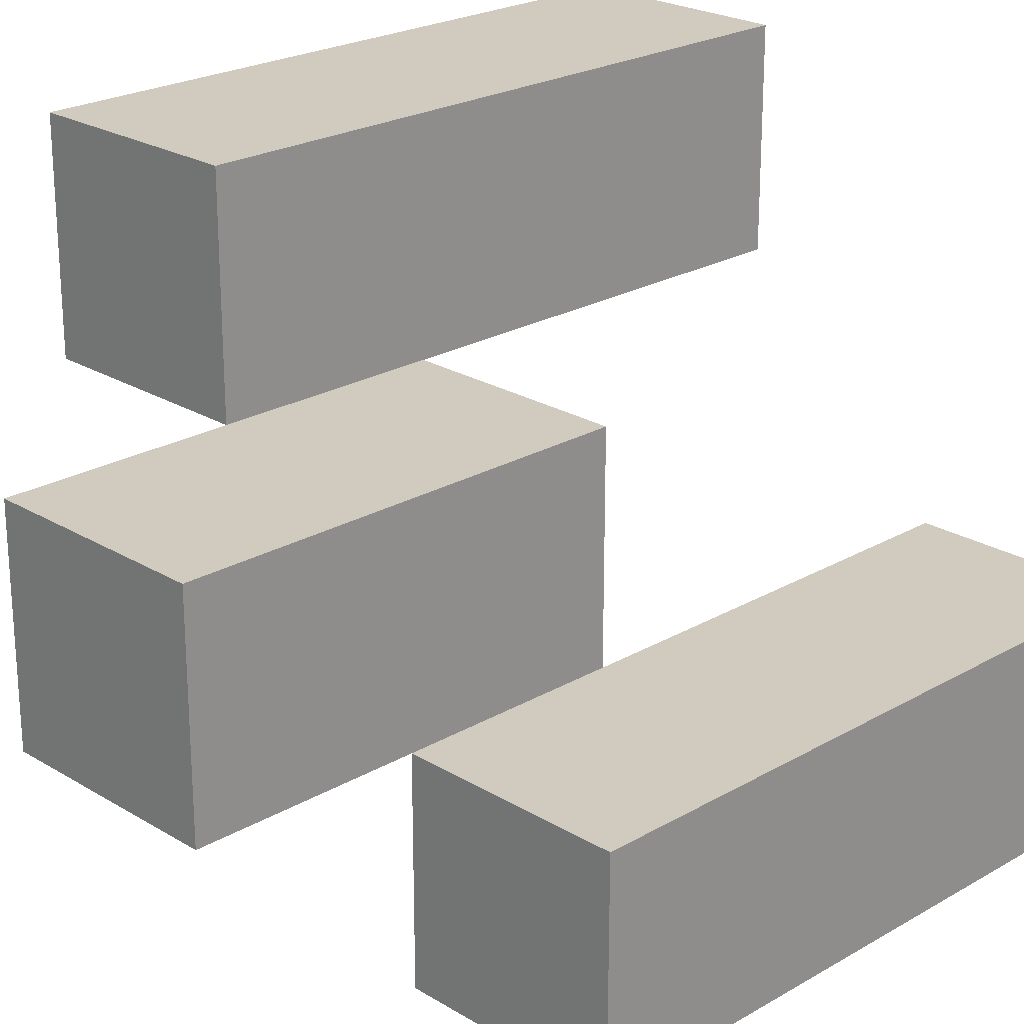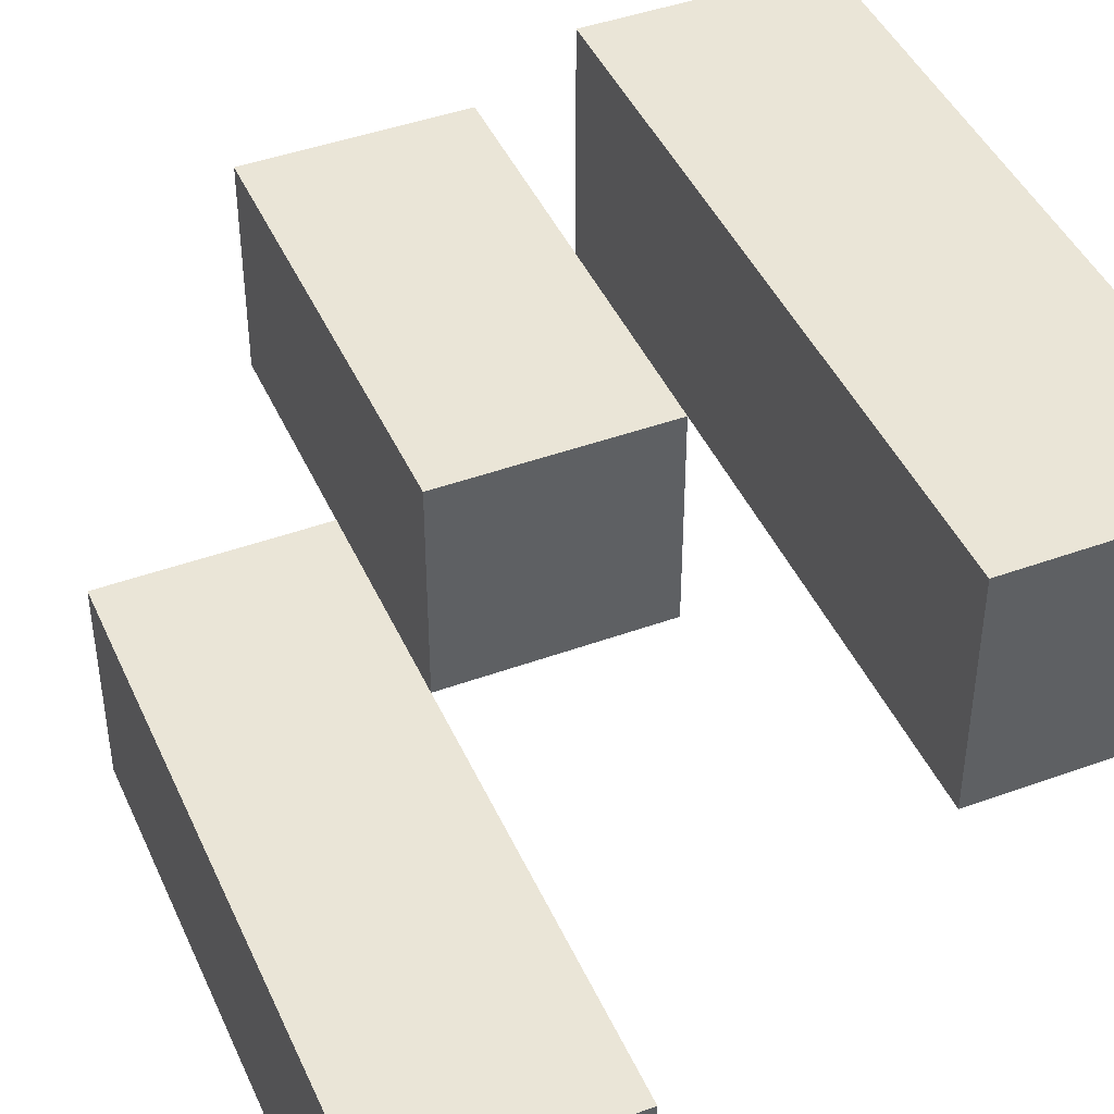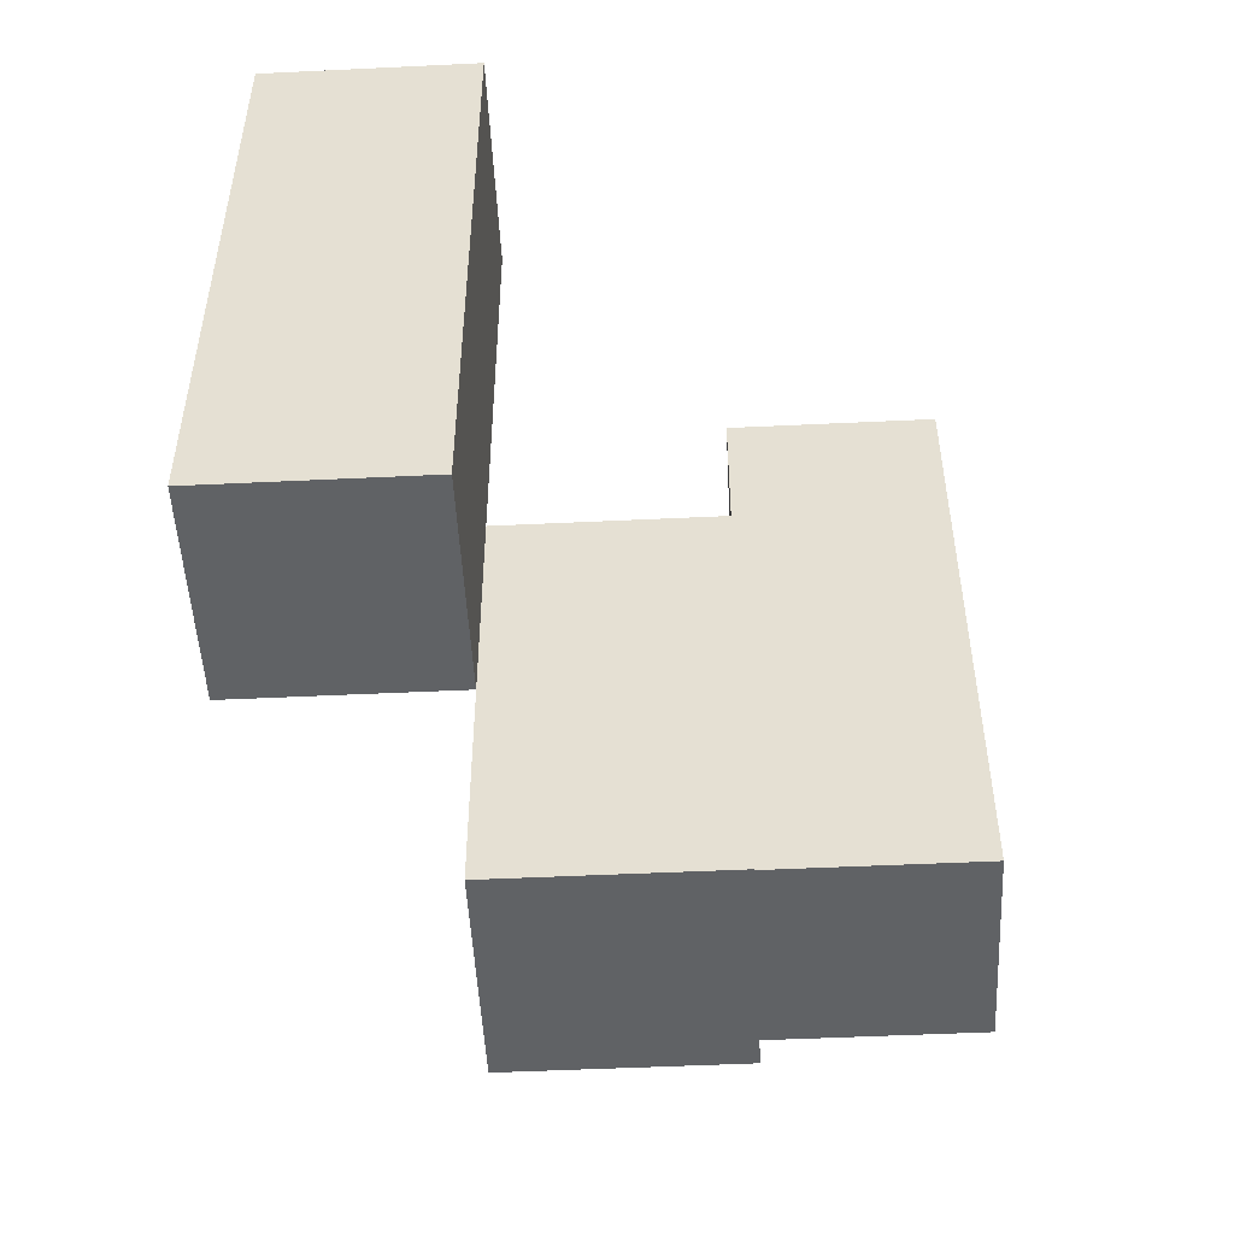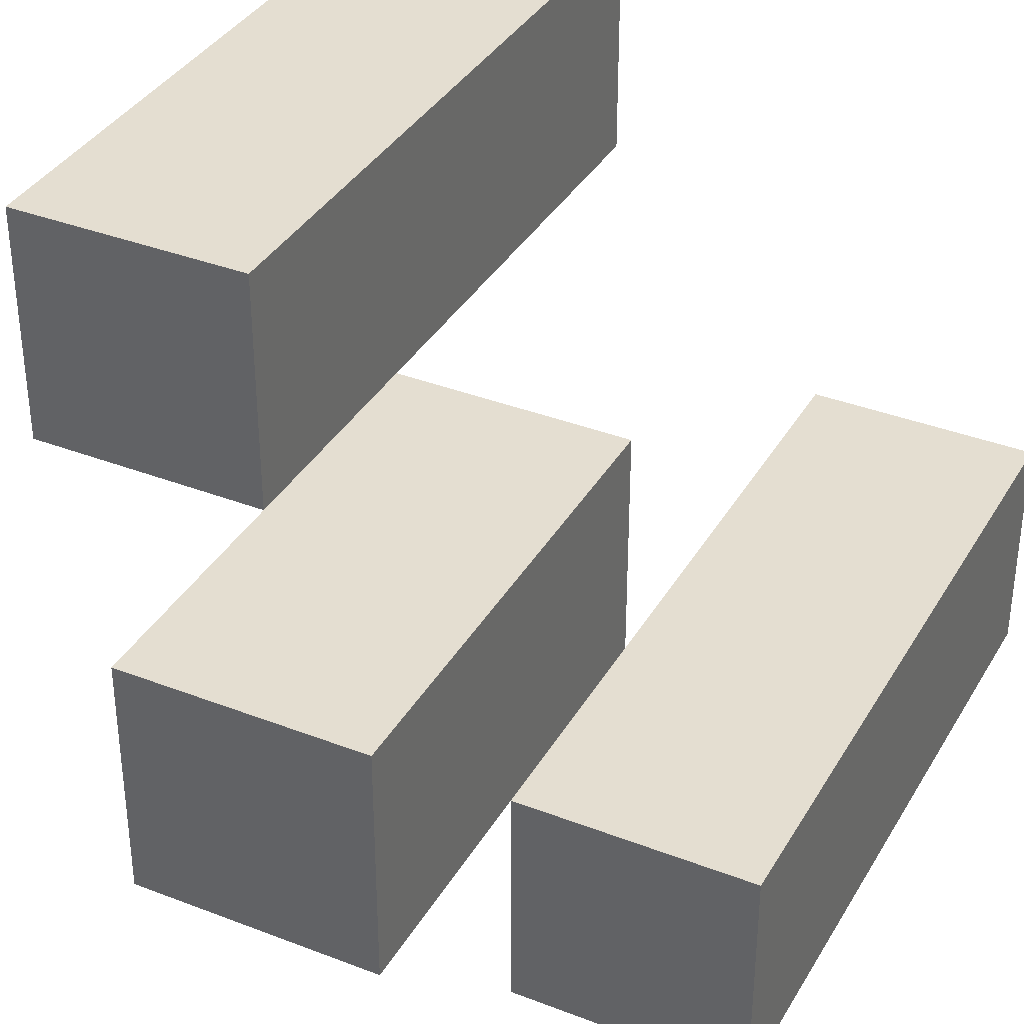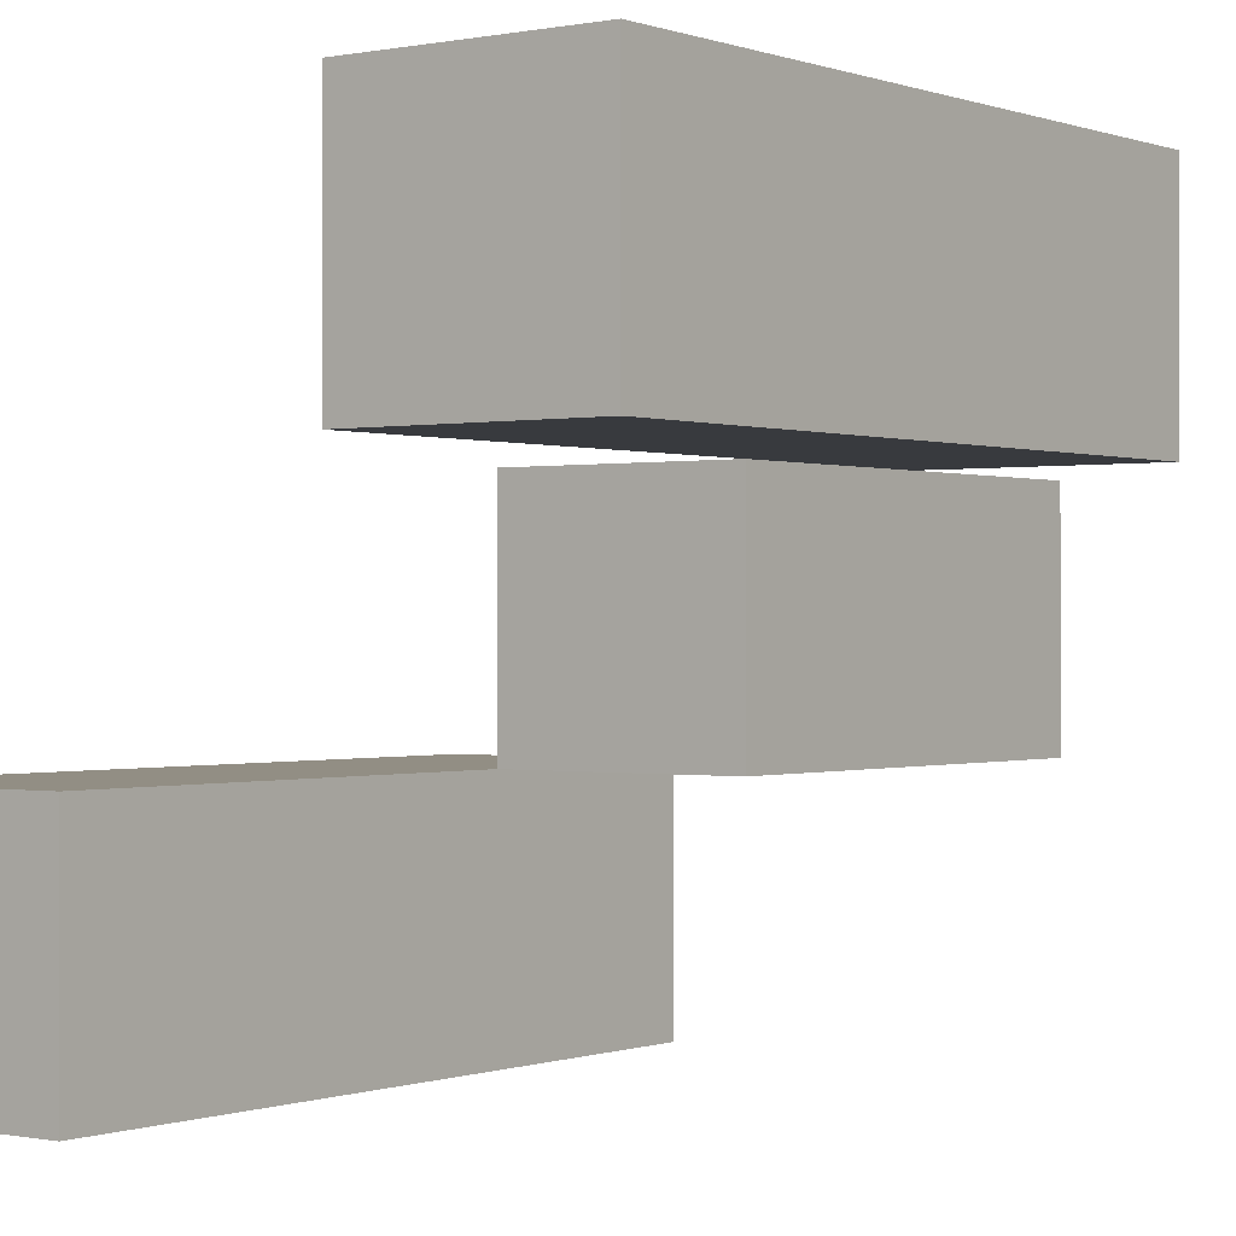
<metadata>
{"format":"obj","ext":"obj","renderer":"f3d","projection":"perspective","resolution":1024,"background":"white","views":[{"elev":23.3,"azim":45.6,"up":"+Z"},{"elev":44.0,"azim":156.9,"up":"+Z"},{"elev":-50.5,"azim":-177.0,"up":"+Y"},{"elev":36.4,"azim":26.8,"up":"+Z"},{"elev":-0.2,"azim":-143.3,"up":"+Z"}]}
</metadata>
<code>
o
v -15 1 37.5
v -15 1 37.4
v -15 1.3 37.5
v -15 1.3 37.4
v -14.9 0.9 37.4
v -14.9 0.9 37.3
v -14.9 1 37.4
v -14.9 1.1 37.4
v -14.9 1.1 37.3
v -14.8 1 37.3
v -14.8 1 37.2
v -14.8 1.1 37.3
v -14.8 1.3 37.3
v -14.8 1.3 37.2
v -14.9 1 37.5
v -14.9 1 37.4
v -14.9 1.1 37.4
v -14.9 1.3 37.5
v -14.9 1.3 37.4
v -14.8 0.9 37.4
v -14.8 0.9 37.3
v -14.8 1 37.3
v -14.8 1.1 37.4
v -14.8 1.1 37.3
v -14.7 1 37.3
v -14.7 1 37.2
v -14.7 1.3 37.3
v -14.7 1.3 37.2
v -15 1 37.5
v -15 1.3 37.5
v -14.9 1 37.5
v -14.9 1.3 37.5
v -14.9 0.9 37.4
v -14.9 1 37.4
v -14.9 1.1 37.4
v -14.8 0.9 37.4
v -14.8 1.1 37.4
v -14.8 1 37.3
v -14.8 1.1 37.3
v -14.8 1.3 37.3
v -14.7 1 37.3
v -14.7 1.3 37.3
v -15 1 37.4
v -15 1.3 37.4
v -14.9 1 37.4
v -14.9 1.1 37.4
v -14.9 1.3 37.4
v -14.9 0.9 37.3
v -14.9 1.1 37.3
v -14.8 0.9 37.3
v -14.8 1 37.3
v -14.8 1.1 37.3
v -14.8 1 37.2
v -14.8 1.3 37.2
v -14.7 1 37.2
v -14.7 1.3 37.2
v -14.9 0.9 37.4
v -14.8 0.9 37.4
v -14.9 0.9 37.3
v -14.8 0.9 37.3
v -15 1 37.5
v -14.9 1 37.5
v -15 1 37.4
v -14.9 1 37.4
v -14.8 1 37.3
v -14.7 1 37.3
v -14.8 1 37.2
v -14.7 1 37.2
v -14.9 1.1 37.4
v -14.8 1.1 37.4
v -14.9 1.1 37.3
v -14.8 1.1 37.3
v -15 1.3 37.5
v -14.9 1.3 37.5
v -15 1.3 37.4
v -14.9 1.3 37.4
v -14.8 1.3 37.3
v -14.7 1.3 37.3
v -14.8 1.3 37.2
v -14.7 1.3 37.2
f 3 2 1
f 4 2 3
f 7 6 5
f 8 6 7
f 9 6 8
f 12 11 10
f 13 11 12
f 14 11 13
f 15 16 17
f 15 17 18
f 18 17 19
f 20 21 22
f 20 22 23
f 23 22 24
f 25 26 27
f 27 26 28
f 31 30 29
f 32 30 31
f 36 34 33
f 36 35 34
f 37 35 36
f 41 39 38
f 41 40 39
f 42 40 41
f 43 44 45
f 45 44 46
f 46 44 47
f 48 49 50
f 50 49 51
f 51 49 52
f 53 54 55
f 55 54 56
f 59 58 57
f 60 58 59
f 63 62 61
f 64 62 63
f 67 66 65
f 68 66 67
f 69 70 71
f 71 70 72
f 73 74 75
f 75 74 76
f 77 78 79
f 79 78 80

</code>
